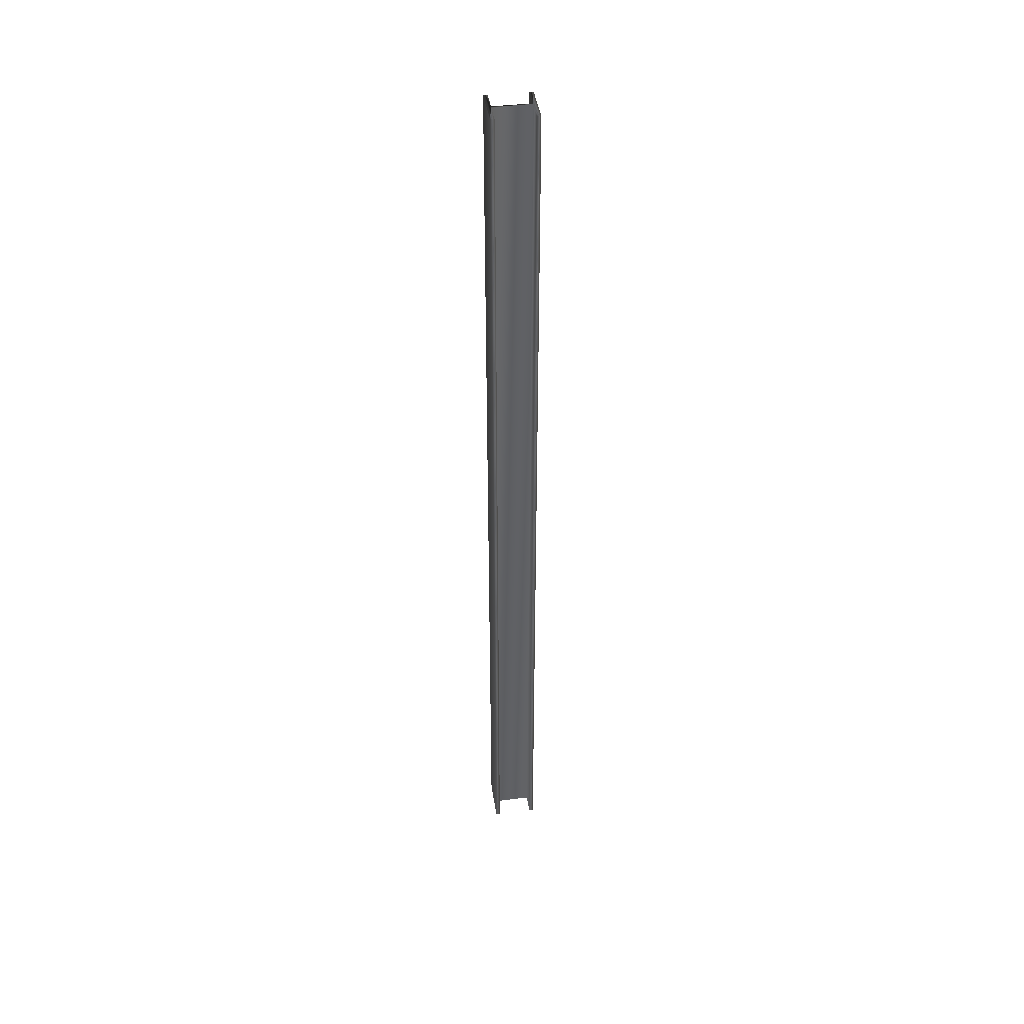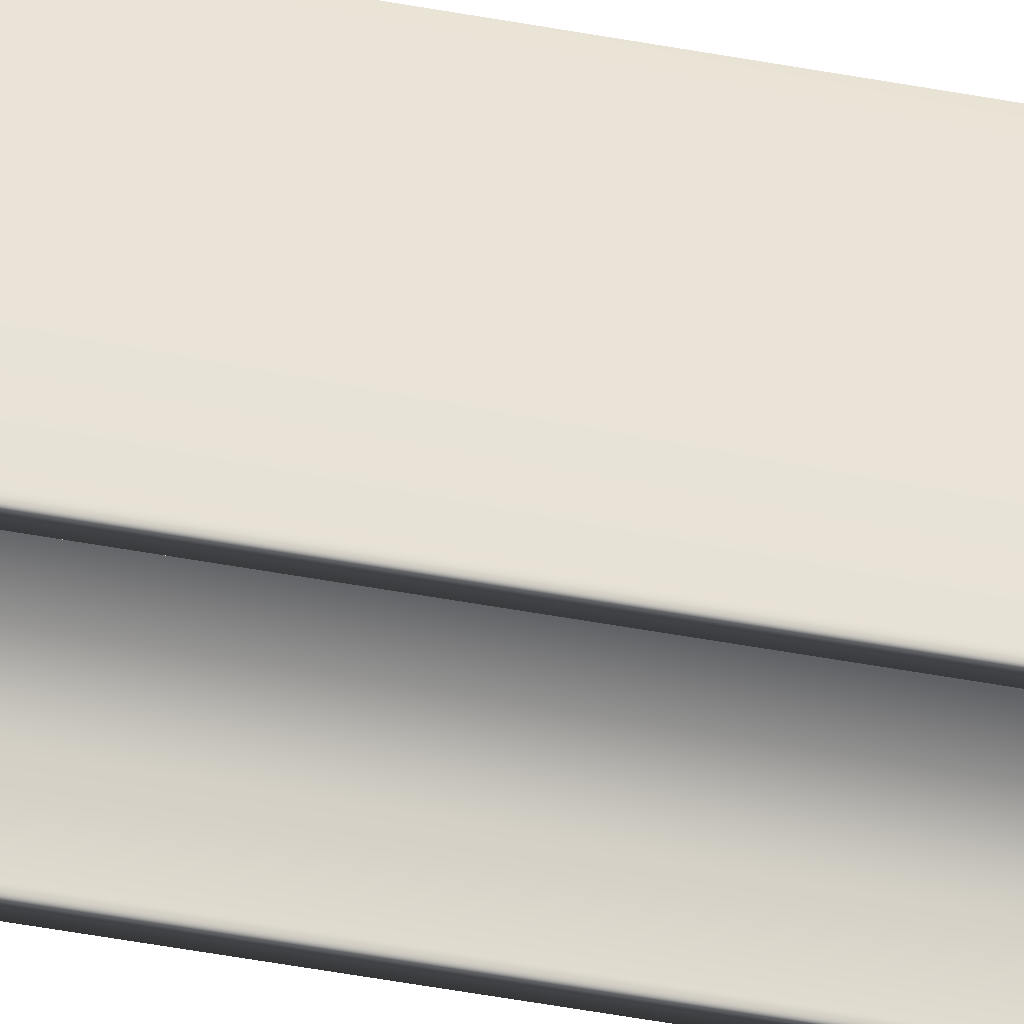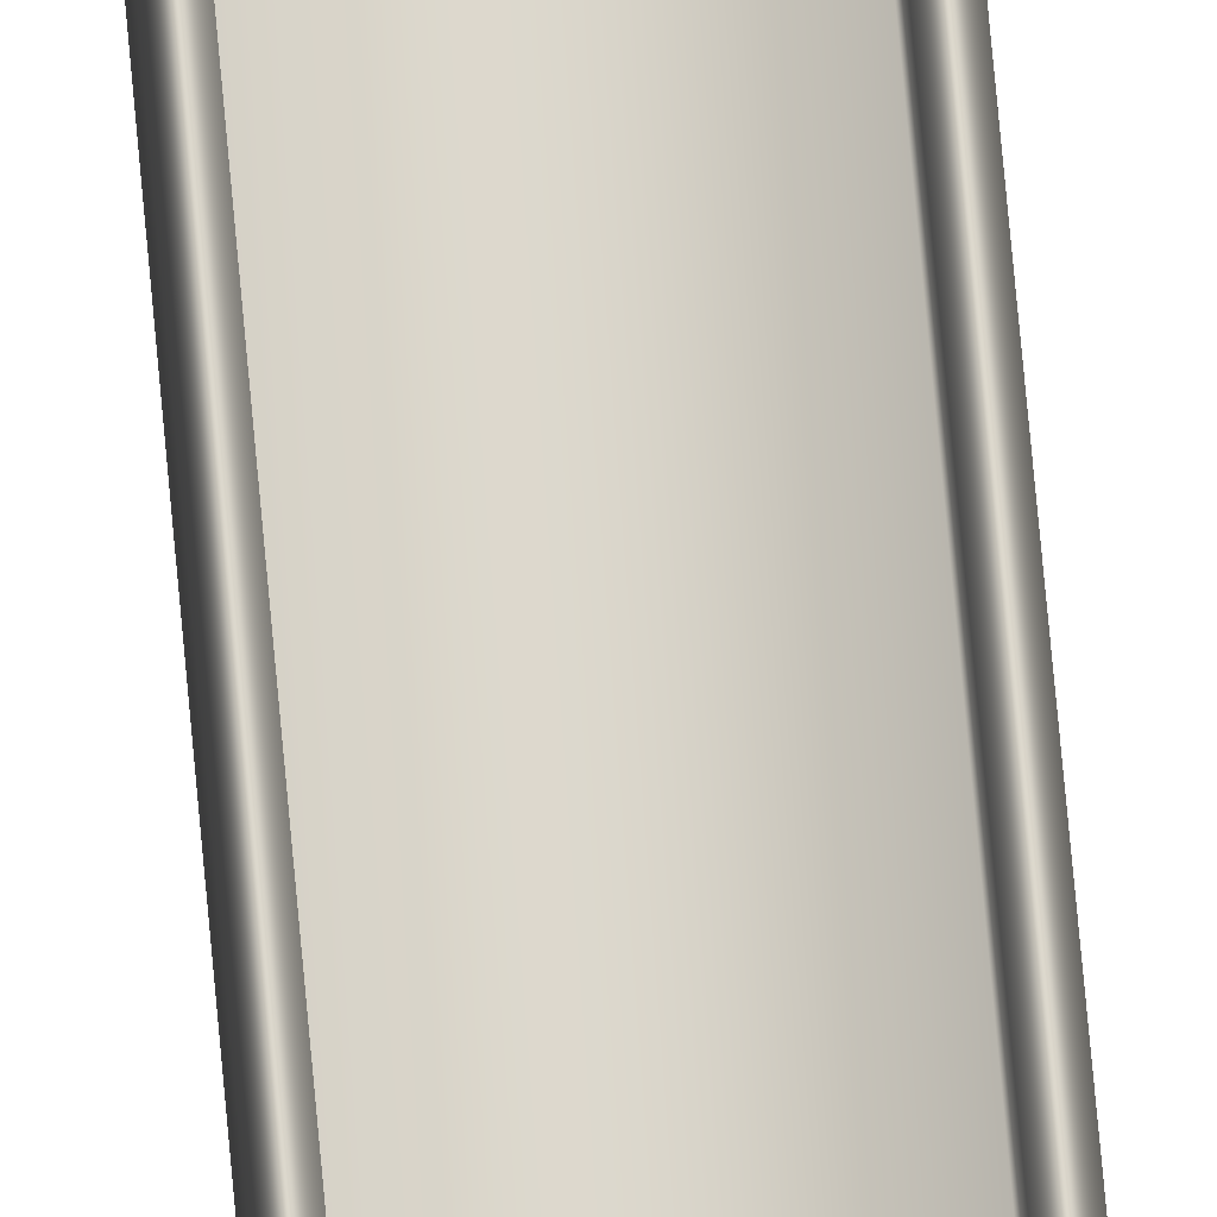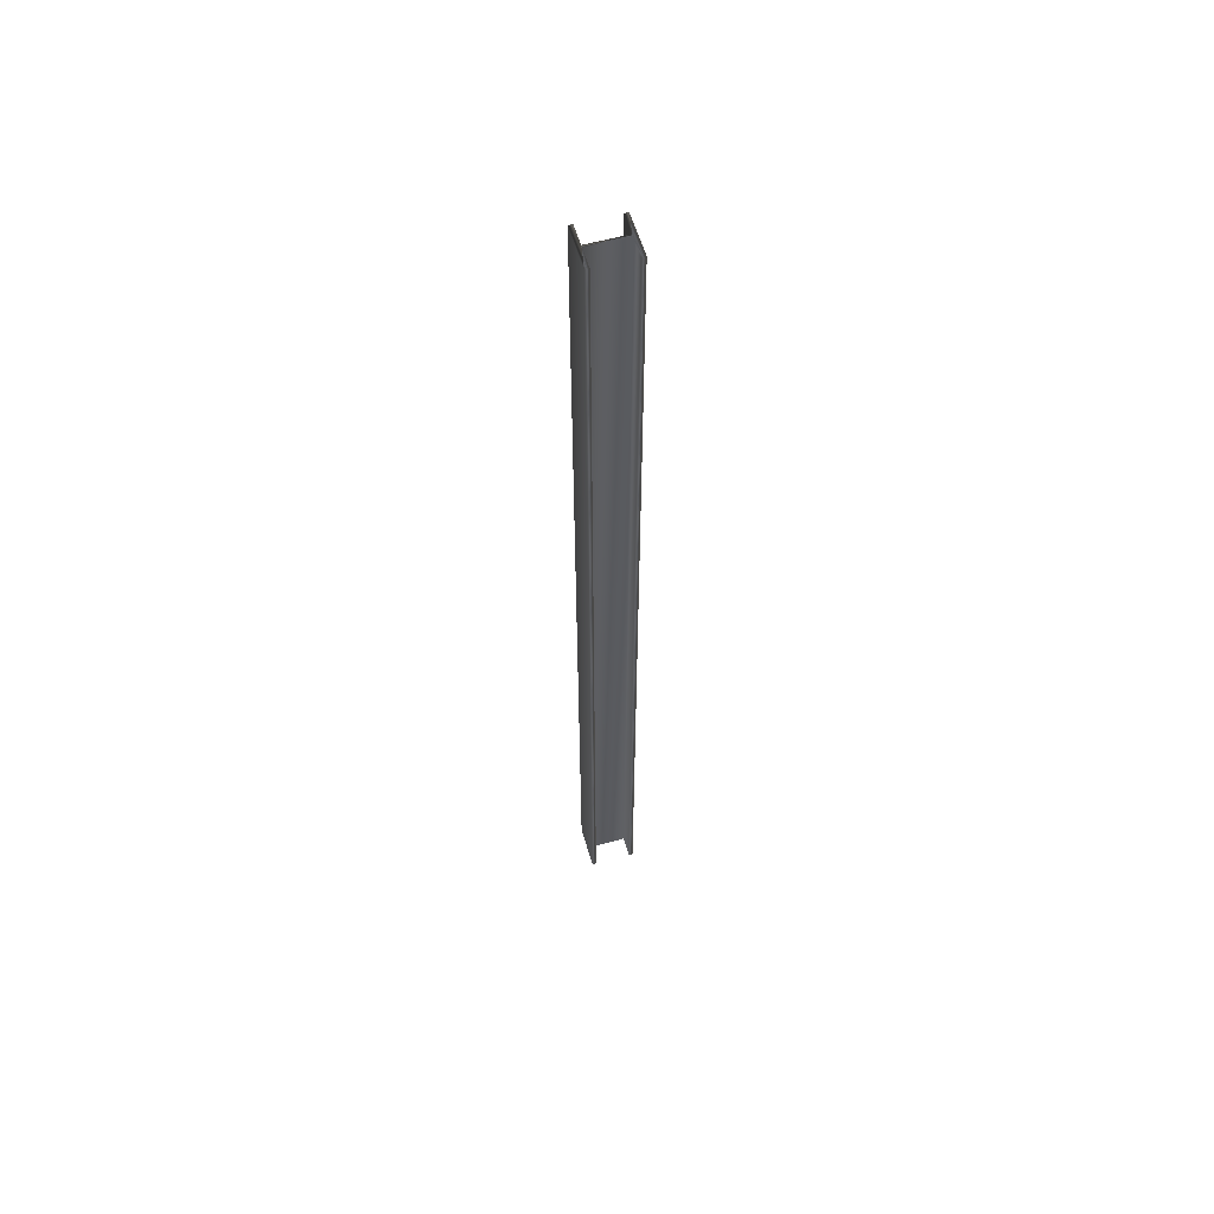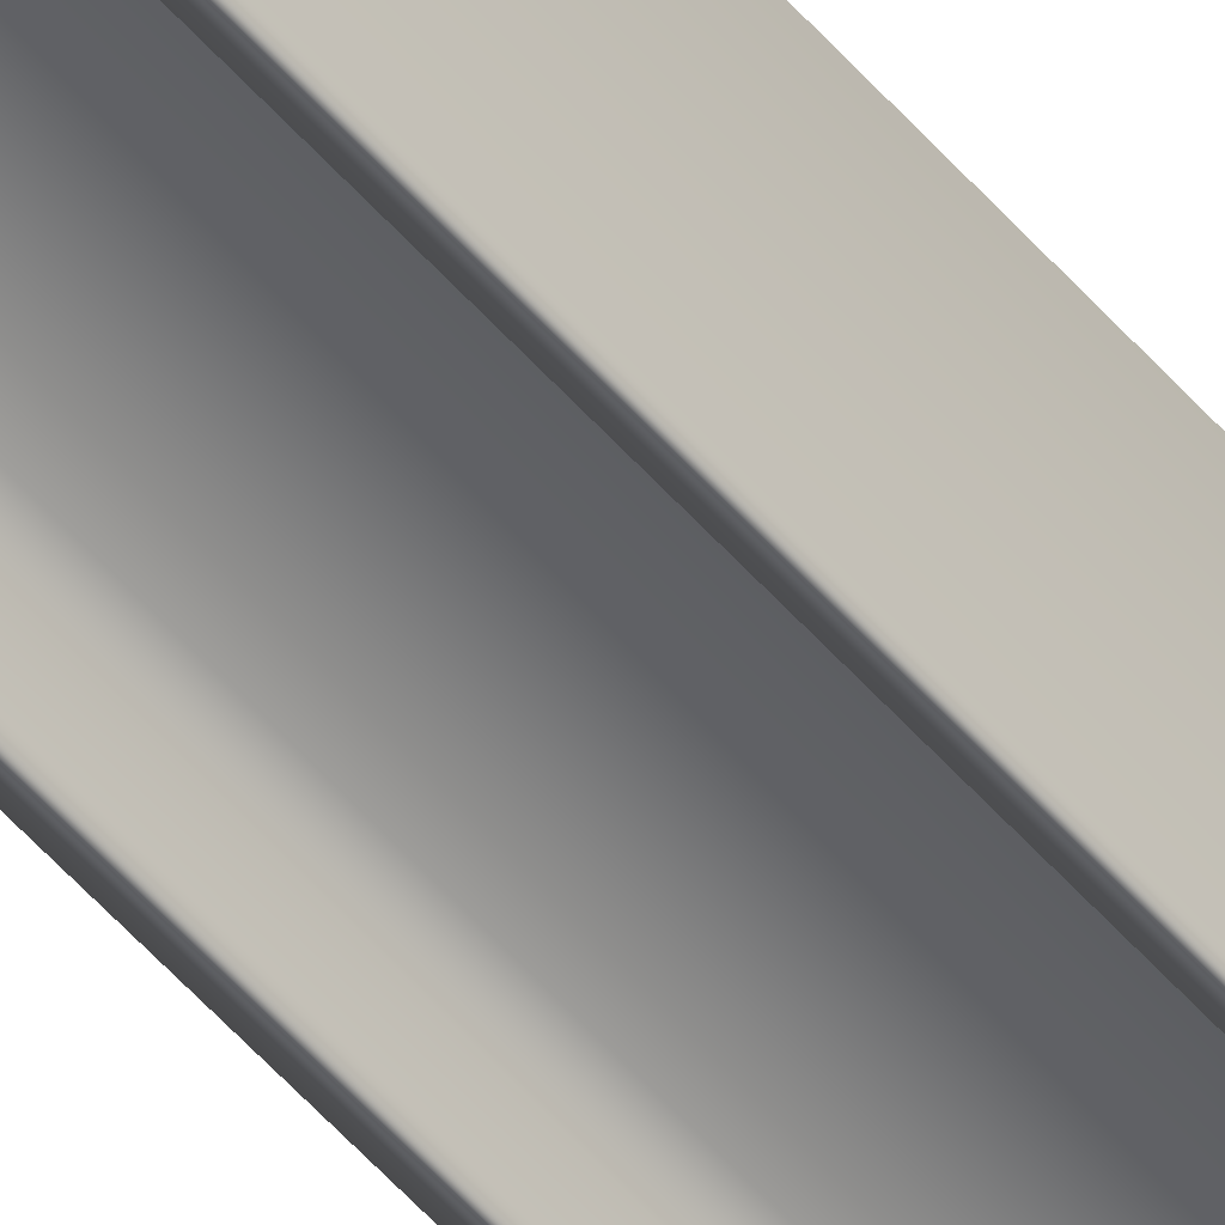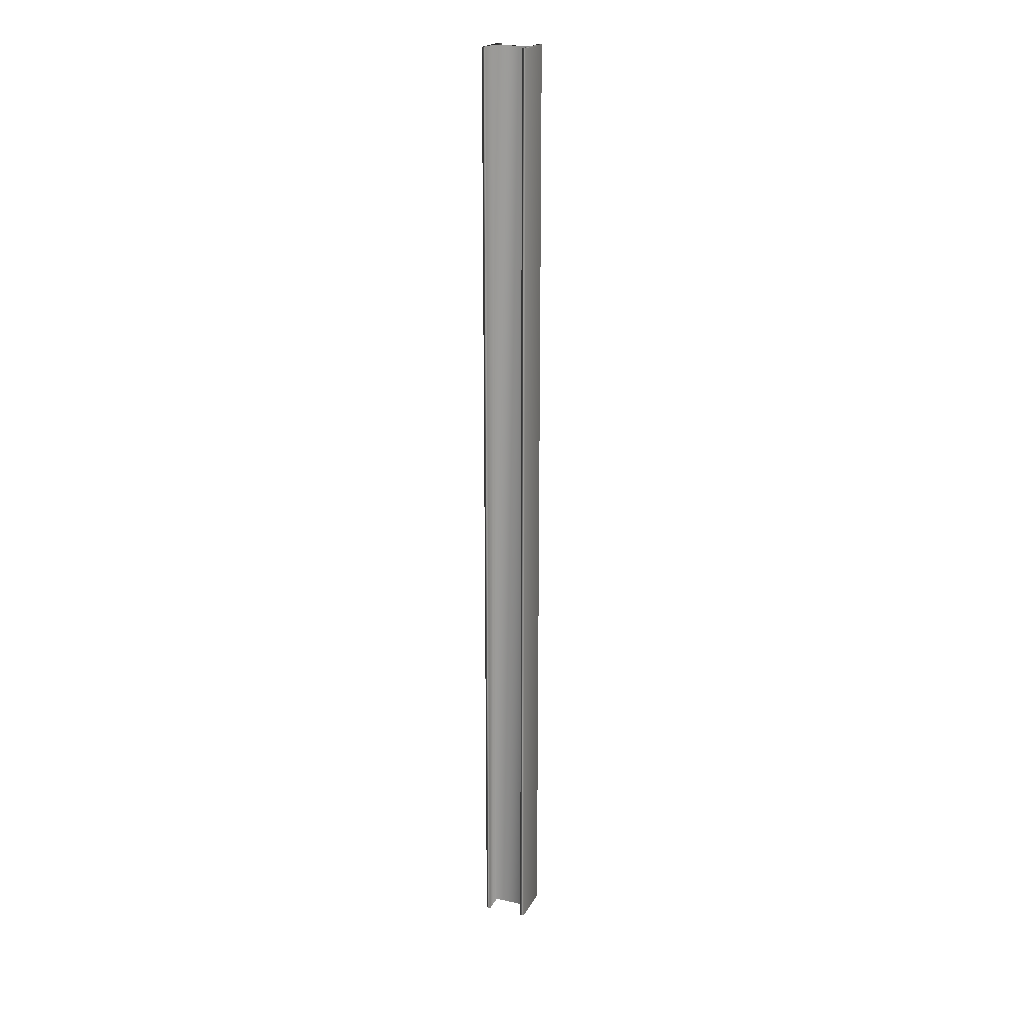
<metadata>
{"format":"obj","ext":"obj","renderer":"f3d","projection":"perspective","resolution":1024,"background":"white","views":[{"elev":42.1,"azim":171.4,"up":"+Y"},{"elev":-36.2,"azim":75.2,"up":"+Z"},{"elev":73.5,"azim":174.8,"up":"+Z"},{"elev":57.8,"azim":-16.1,"up":"+Y"},{"elev":-50.3,"azim":-141.5,"up":"+Z"},{"elev":20.4,"azim":-158.8,"up":"+Y"}]}
</metadata>
<code>
v -44.75 37.75 -84.4
v -44.75 18.67 -84.4
v -44.83 37.75 -84.4
v -44.83 18.67 -84.4
v -44.83 37.75 -84
v -44.83 18.67 -84
v -45.57 37.75 -84
v -45.57 18.67 -84
v -45.57 37.75 -84.4
v -45.57 18.67 -84.4
v -45.65 37.75 -84.4
v -45.65 18.67 -84.4
v -45.65 37.75 -83.54
v -45.65 18.67 -83.54
v -45.57 37.75 -83.54
v -45.57 18.67 -83.54
v -45.57 37.75 -83.95
v -45.57 18.67 -83.95
v -44.83 37.75 -83.95
v -44.83 18.67 -83.95
v -44.83 18.67 -83.54
v -44.75 18.67 -83.54
v -44.83 37.75 -83.54
v -44.75 37.75 -83.54
f 1 2 3
f 3 2 4
f 3 4 5
f 5 4 6
f 5 6 7
f 7 6 8
f 7 8 9
f 9 8 10
f 9 10 11
f 11 10 12
f 11 12 13
f 13 12 14
f 13 14 15
f 15 14 16
f 15 16 17
f 17 16 18
f 17 18 19
f 19 18 20
f 21 20 22
f 22 20 6
f 22 6 2
f 2 6 4
f 6 20 8
f 8 20 18
f 8 18 12
f 12 18 14
f 14 18 16
f 12 10 8
f 19 20 23
f 23 20 21
f 24 22 1
f 1 22 2
f 23 24 19
f 19 24 1
f 19 1 5
f 5 1 3
f 19 5 17
f 17 5 7
f 17 7 13
f 13 7 11
f 11 7 9
f 13 15 17
f 23 21 24
f 24 21 22

</code>
